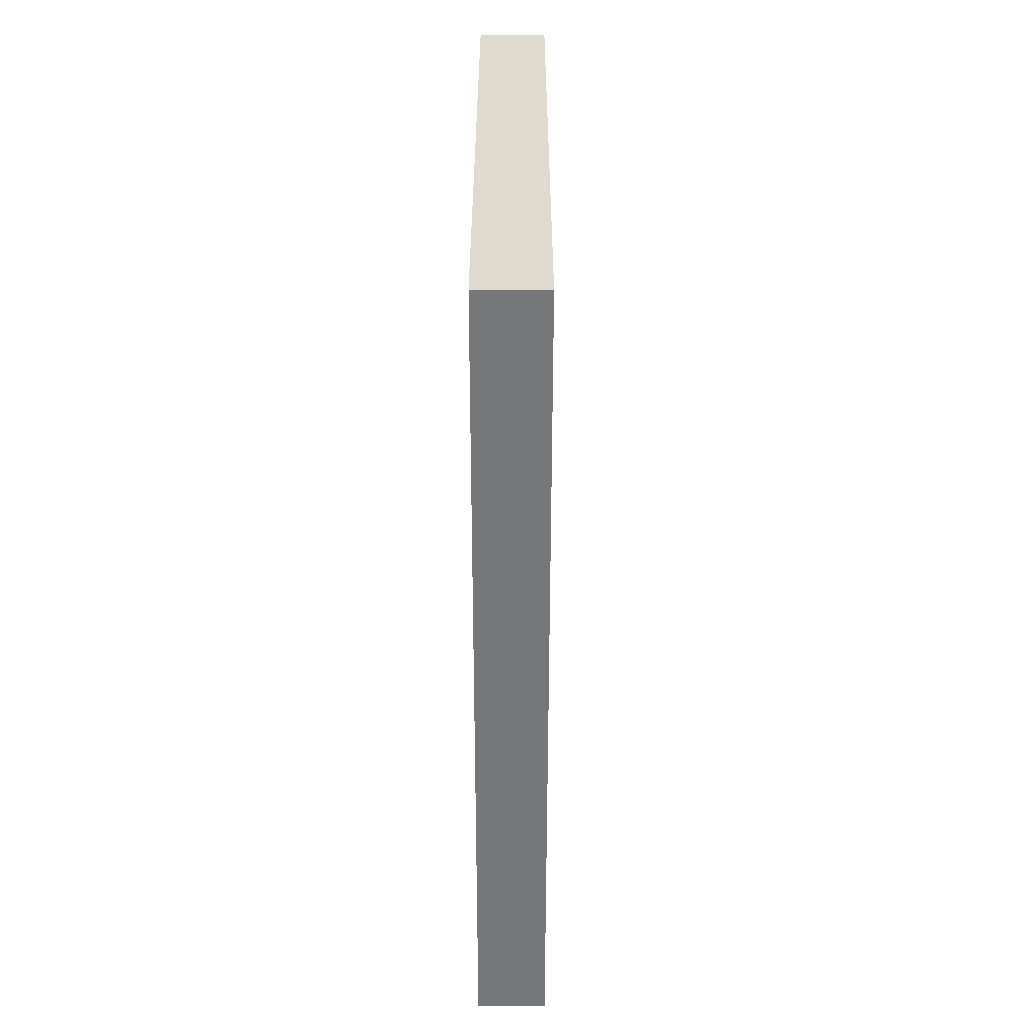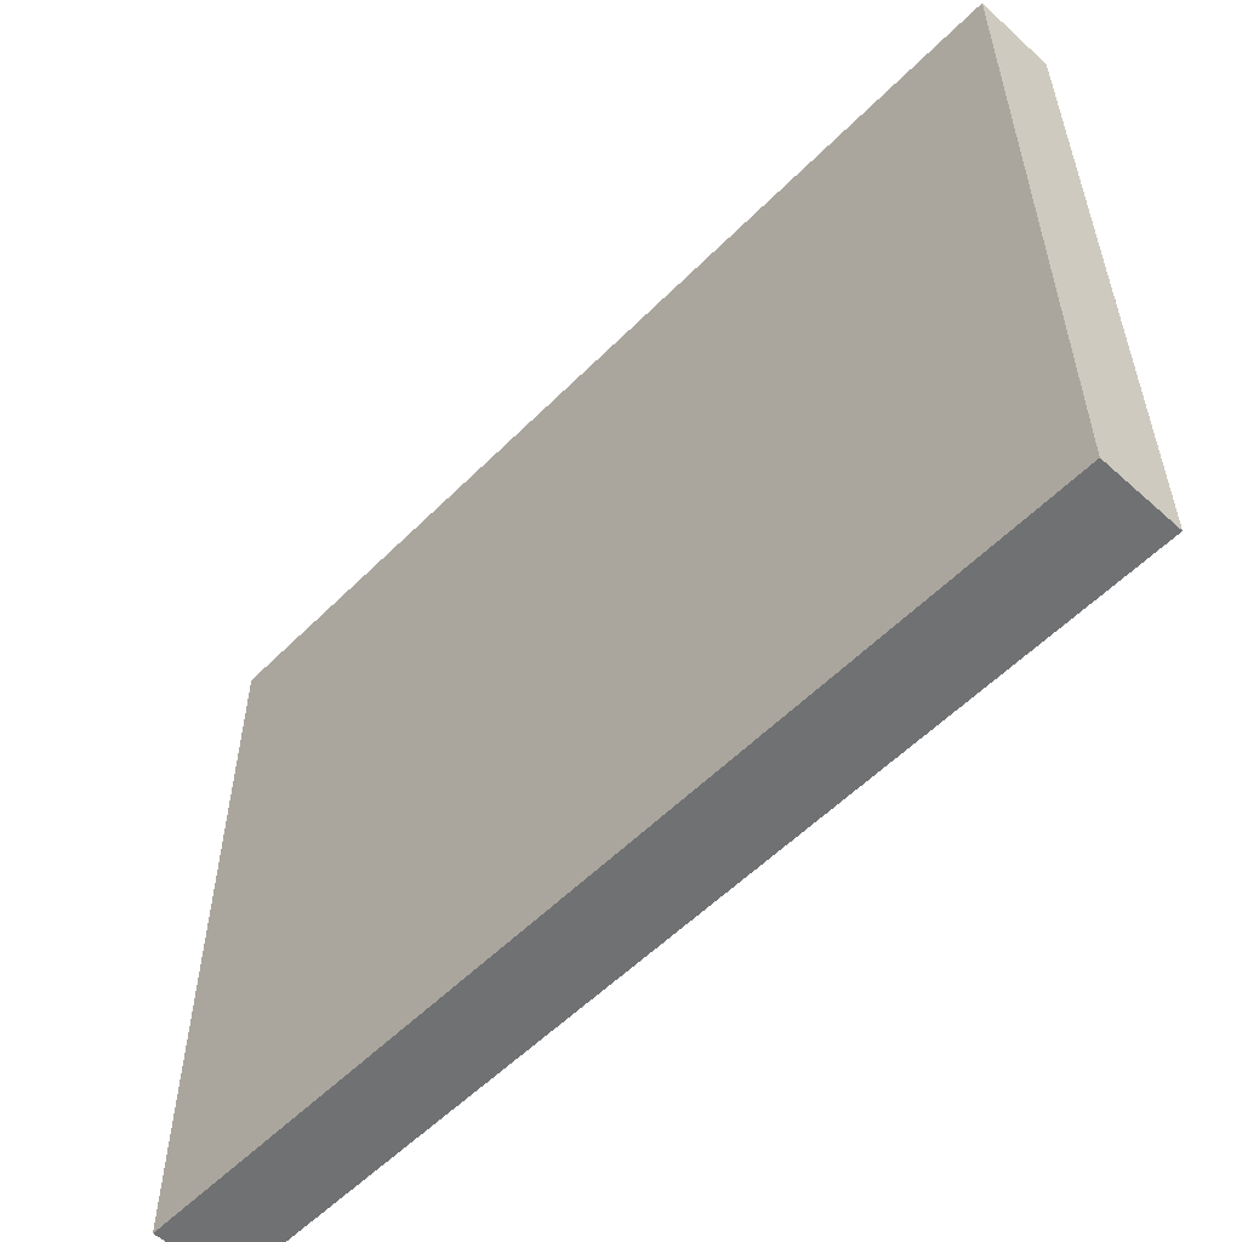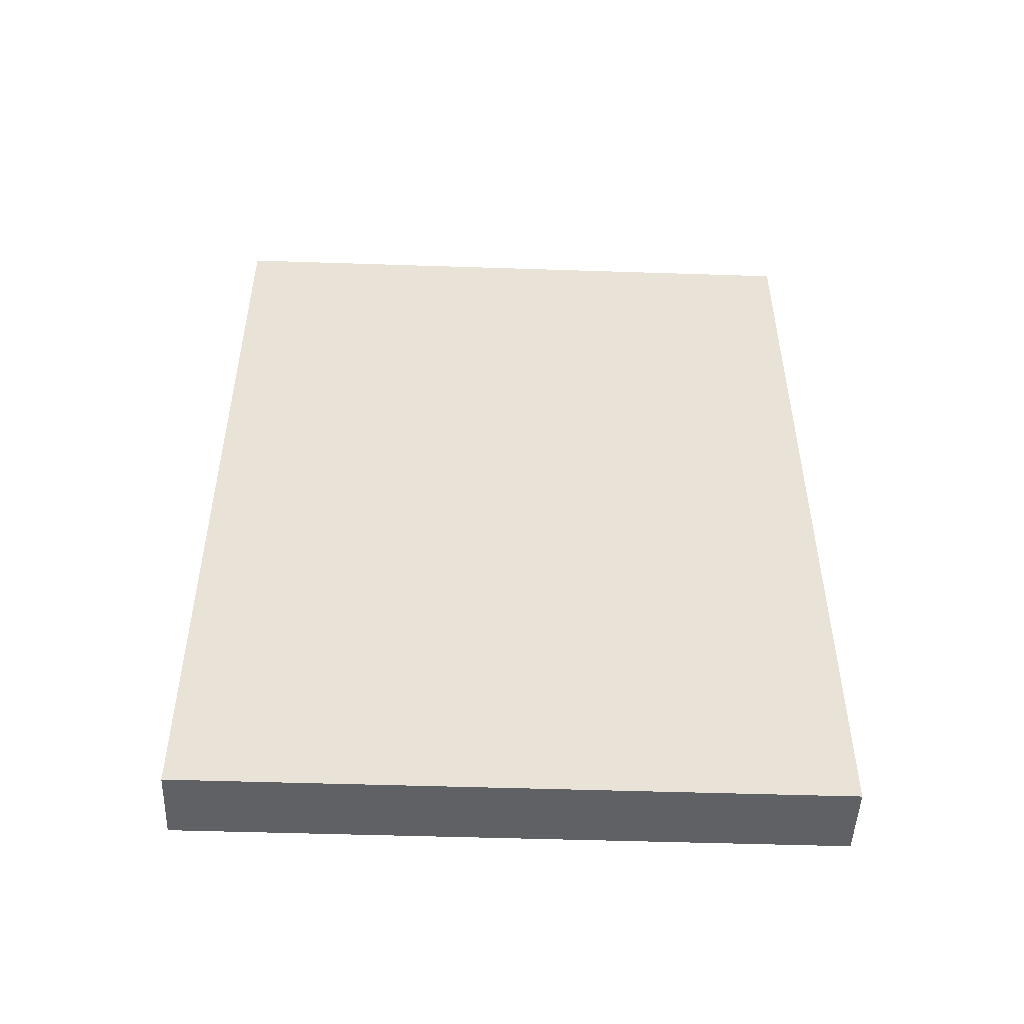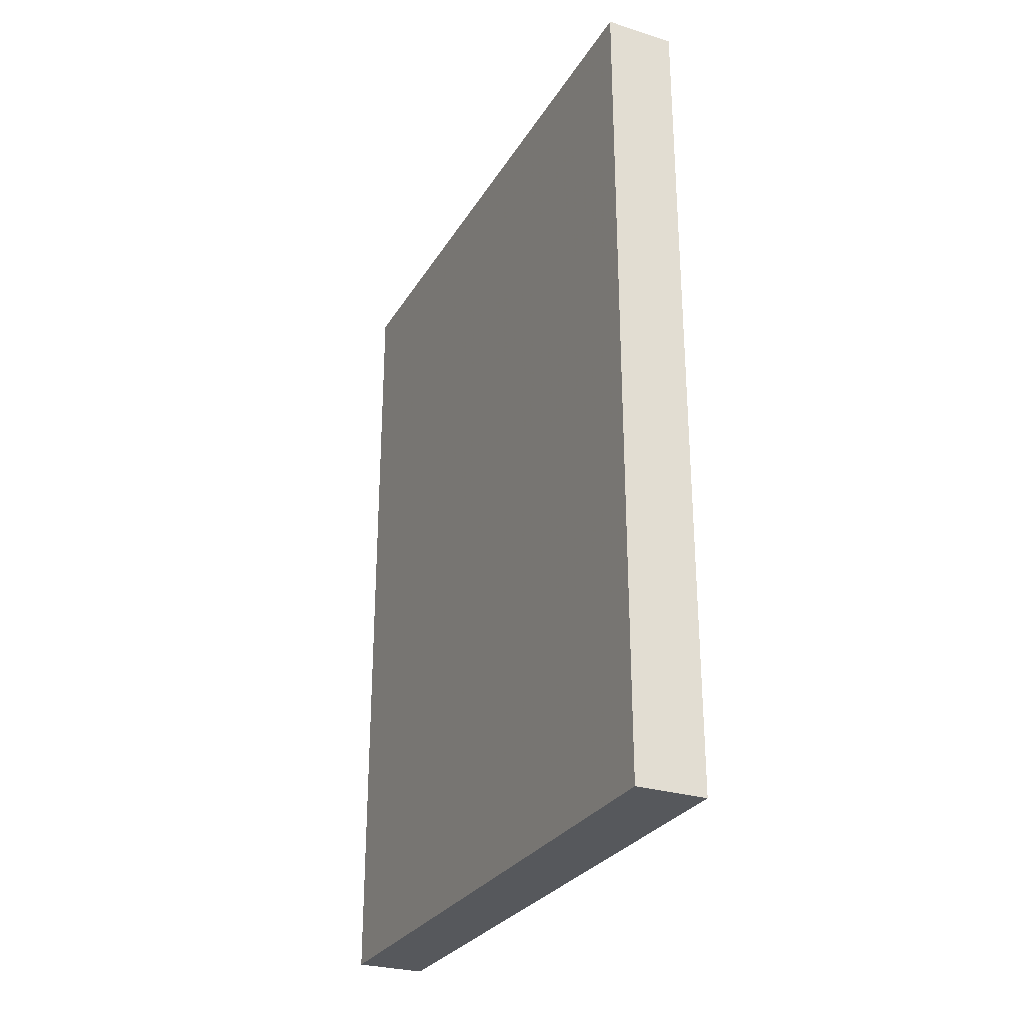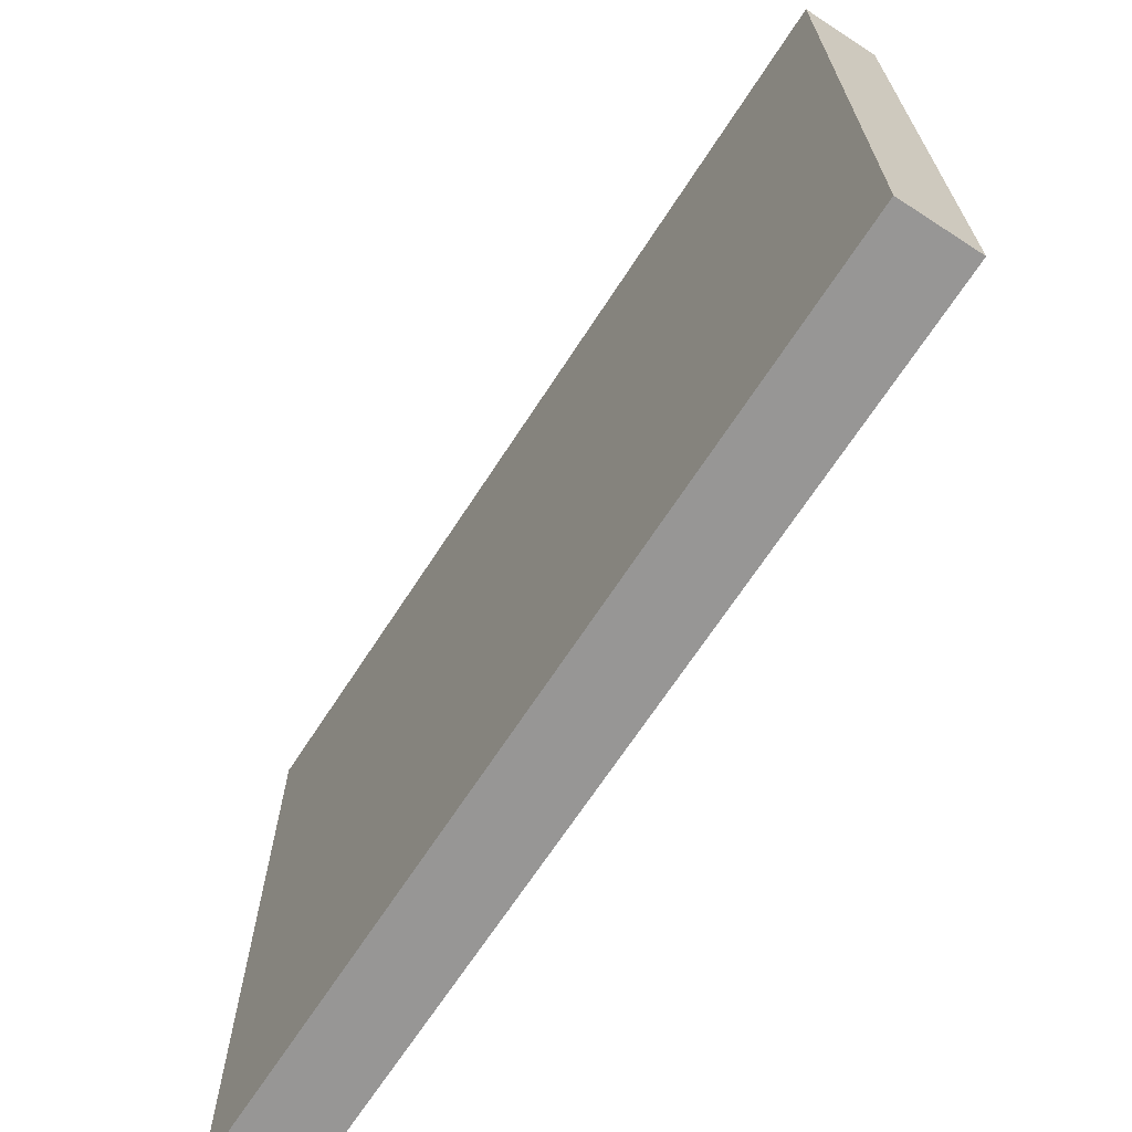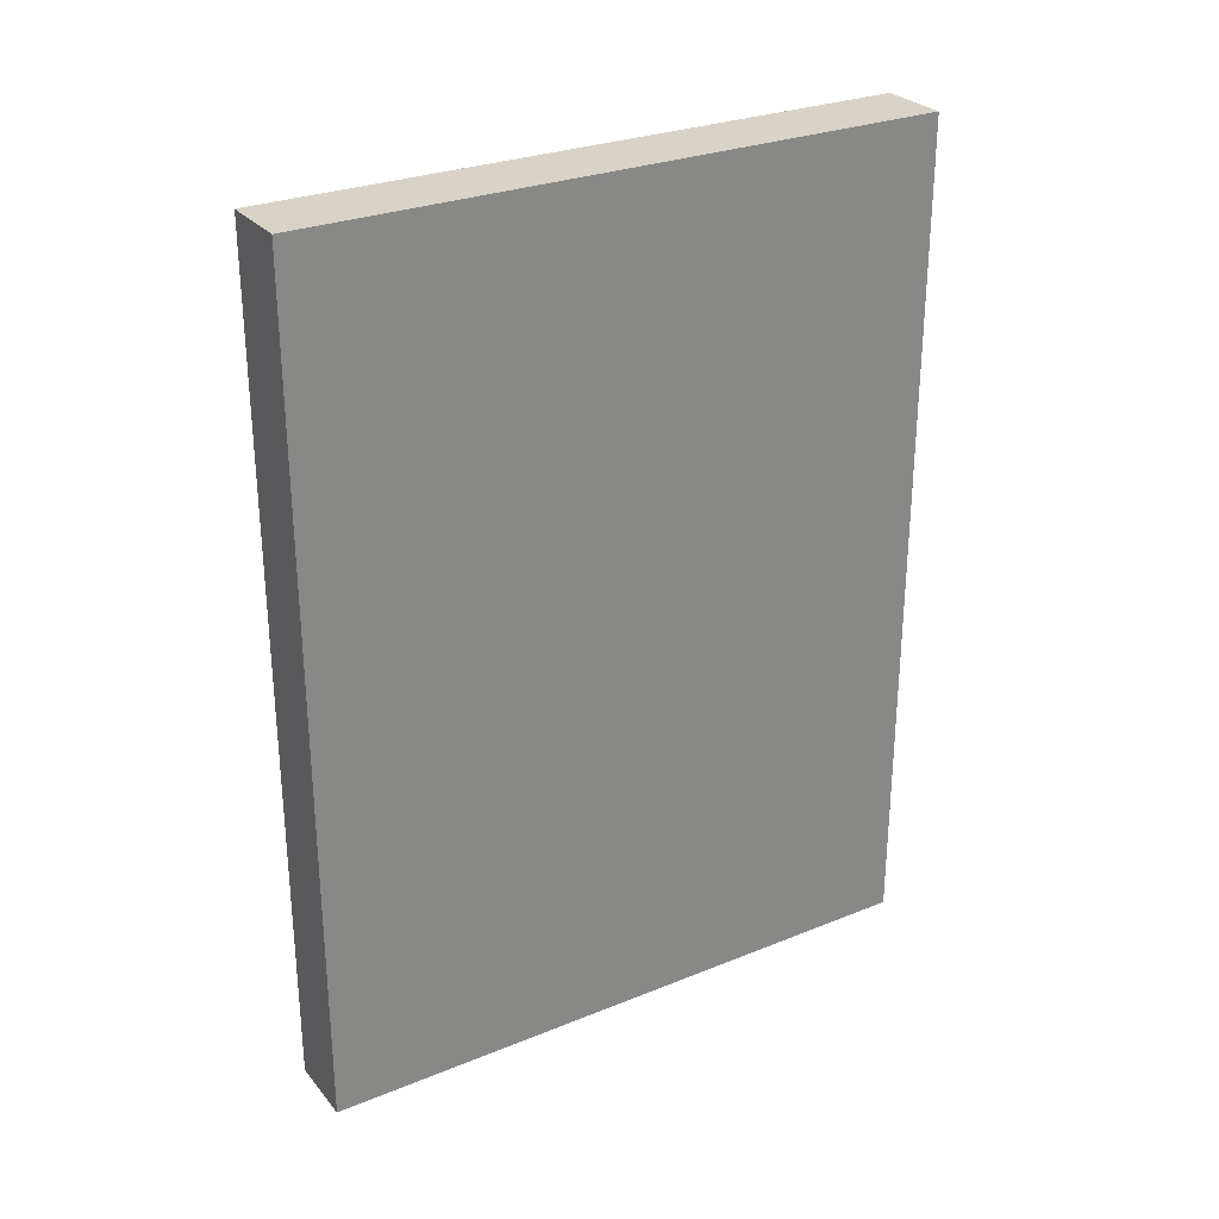
<metadata>
{"format":"obj","ext":"obj","renderer":"f3d","projection":"perspective","resolution":1024,"background":"white","views":[{"elev":32.9,"azim":-179.9,"up":"+Z"},{"elev":-55.1,"azim":136.6,"up":"+Y"},{"elev":-49.2,"azim":87.9,"up":"+Z"},{"elev":-28.2,"azim":-25.2,"up":"+Z"},{"elev":-67.9,"azim":147.0,"up":"+Y"},{"elev":28.2,"azim":-121.5,"up":"+Z"}]}
</metadata>
<code>
v 1296 -1488 192
v 1312 -1344 192
v 1296 -1344 192
v 1312 -1488 192
v 1296 -1344 0
v 1312 -1488 0
v 1296 -1488 0
v 1312 -1344 0
f 1 2 3
f 1 4 2
f 5 6 7
f 5 8 6
f 4 7 6
f 4 1 7
f 3 8 5
f 3 2 8
f 1 5 7
f 1 3 5
f 2 6 8
f 2 4 6

</code>
